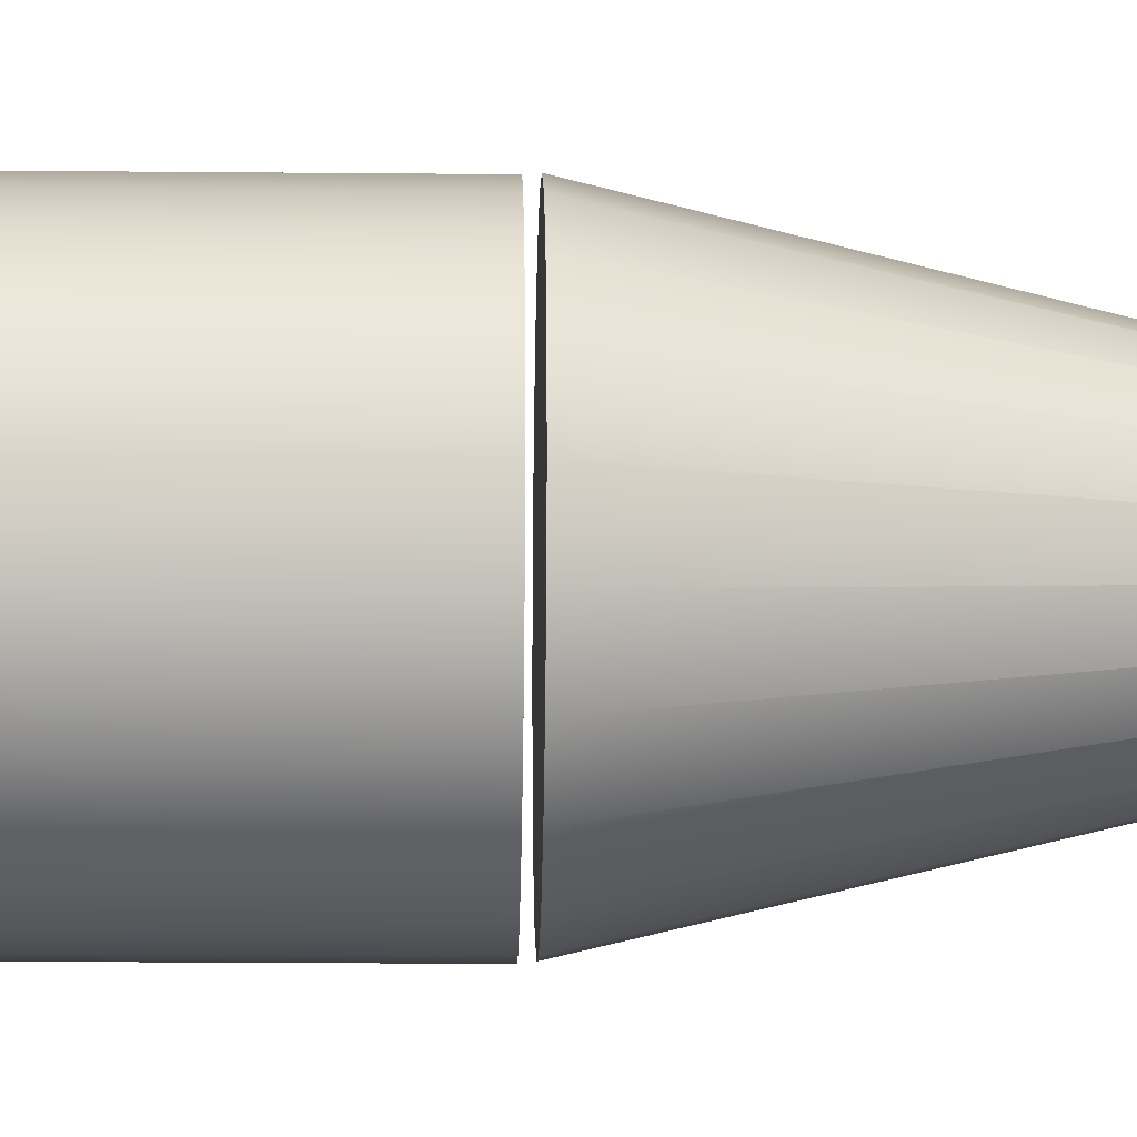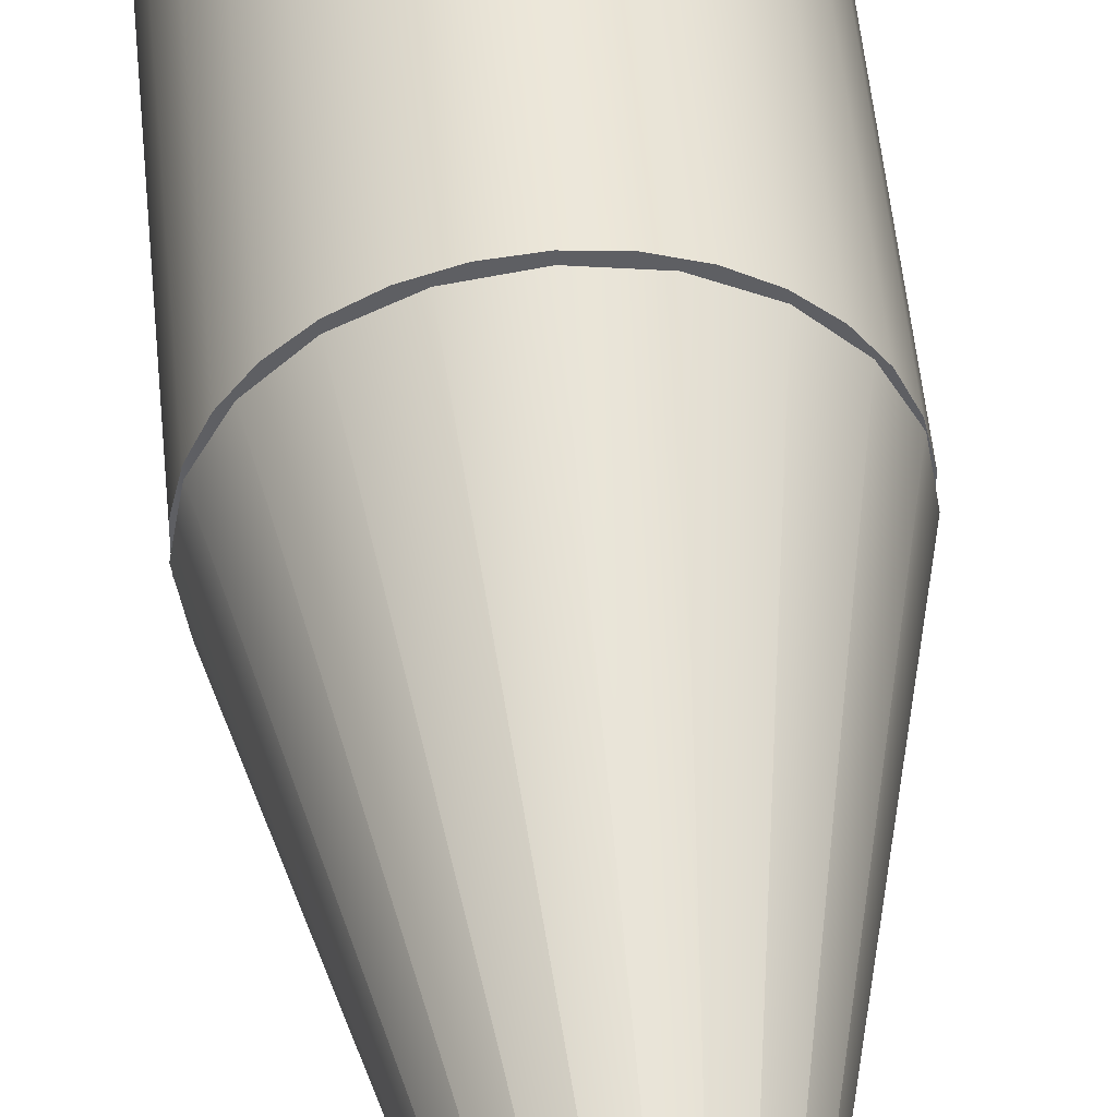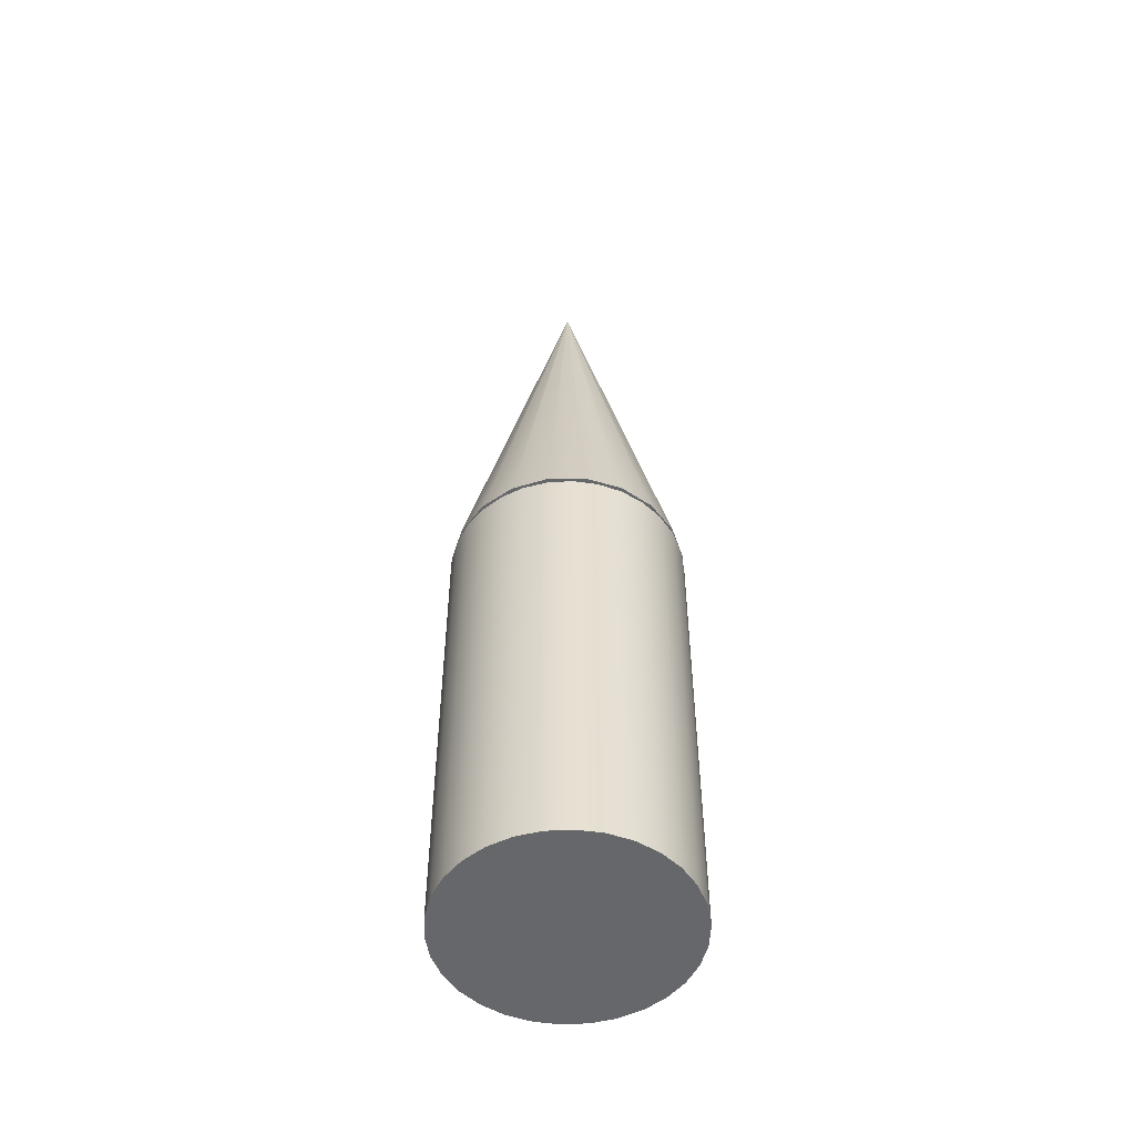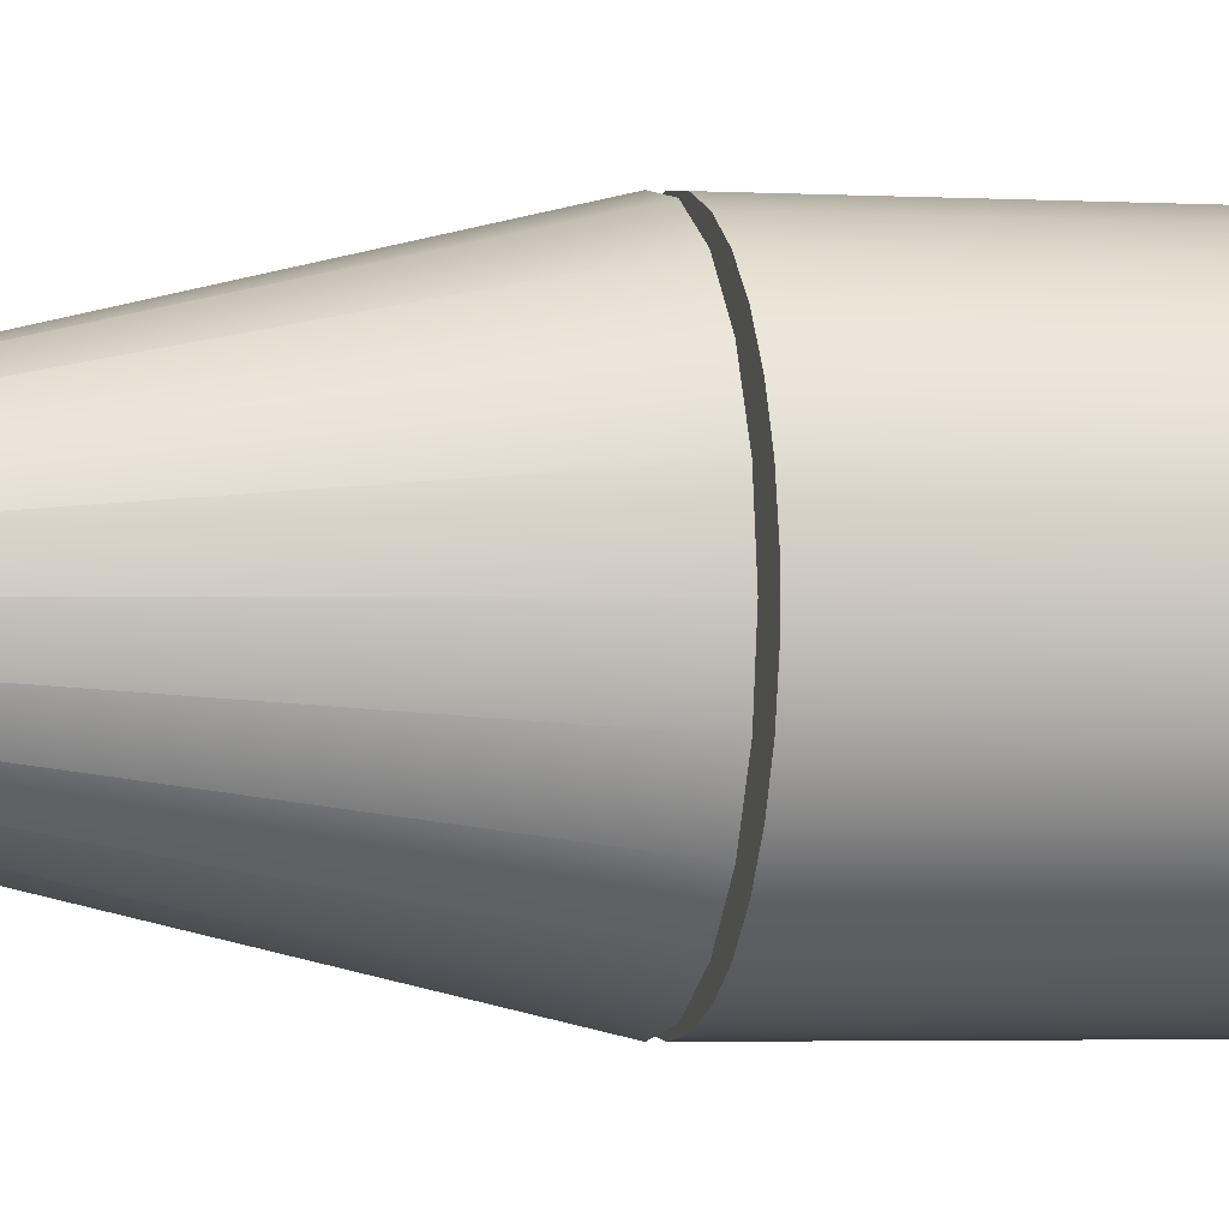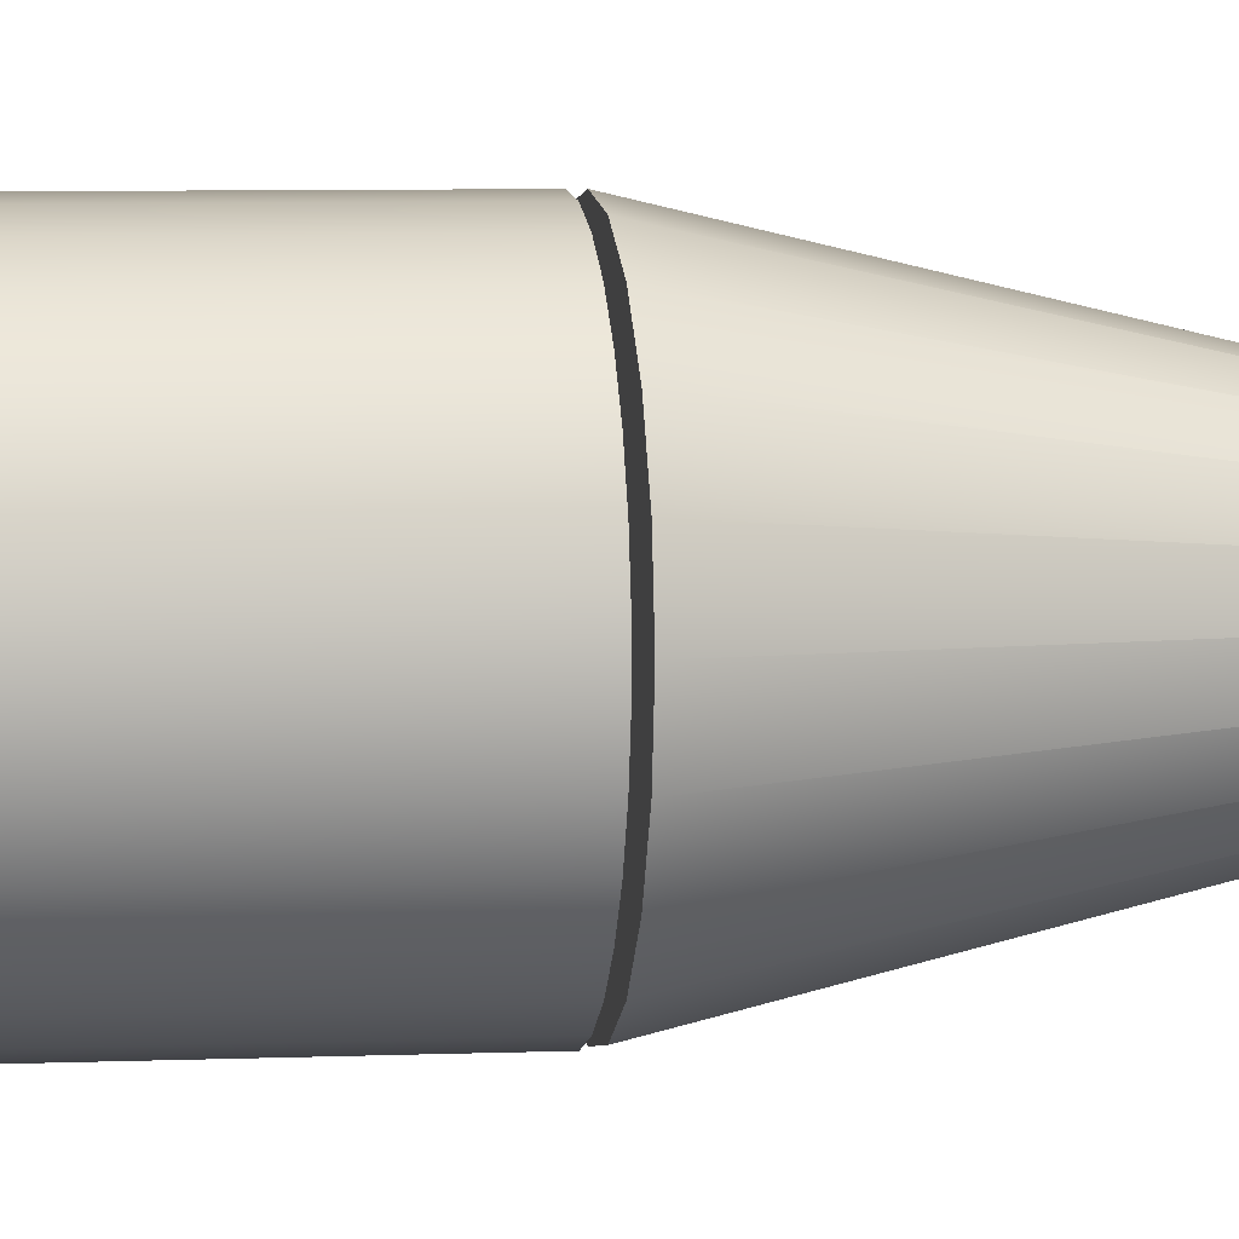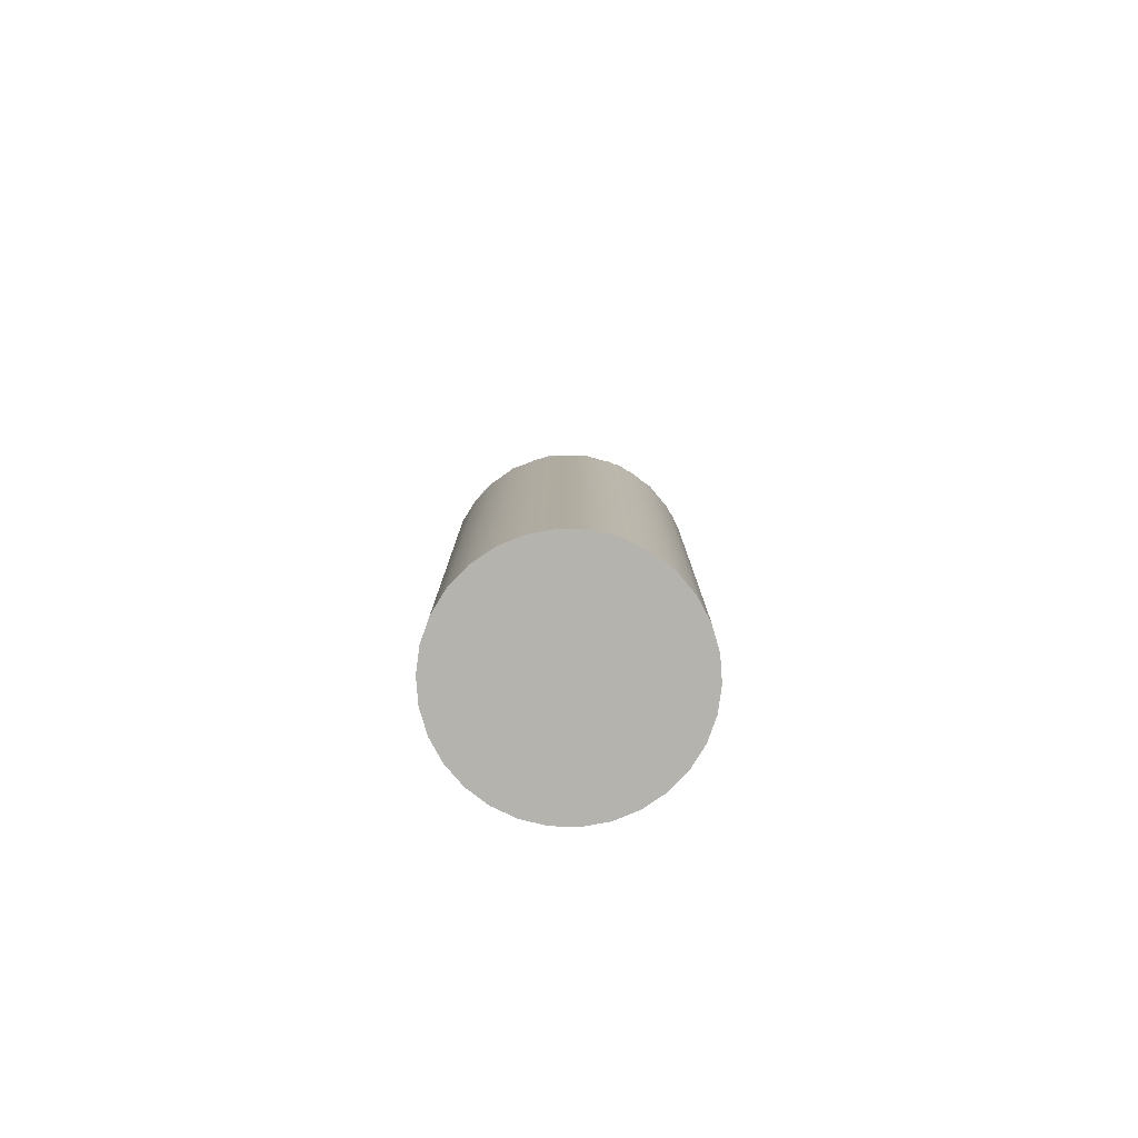
<metadata>
{"format":"obj","ext":"obj","renderer":"f3d","projection":"perspective","resolution":1024,"background":"white","views":[{"elev":-15.1,"azim":-91.3,"up":"+Y"},{"elev":47.9,"azim":-5.1,"up":"+Y"},{"elev":-52.2,"azim":-170.6,"up":"+Z"},{"elev":-2.4,"azim":75.8,"up":"+Y"},{"elev":5.1,"azim":-98.7,"up":"+Y"},{"elev":-79.9,"azim":-79.6,"up":"+Z"}]}
</metadata>
<code>
g Cone
v 0 0 0.4874
v 0 -0.5 0.4874
v 0.1545 -0.4755 0.4874
v 0.2939 -0.4045 0.4874
v 0.4045 -0.2939 0.4874
v 0.4755 -0.1545 0.4874
v 0.5 0 0.4874
v 0.4755 0.1545 0.4874
v 0.4045 0.2939 0.4874
v 0.2939 0.4045 0.4874
v 0.1545 0.4755 0.4874
v -0 0.5 0.4874
v -0.1545 0.4755 0.4874
v -0.2939 0.4045 0.4874
v -0.4045 0.2939 0.4874
v -0.4755 0.1545 0.4874
v -0.5 -0 0.4874
v -0.4755 -0.1545 0.4874
v -0.4045 -0.2939 0.4874
v -0.2939 -0.4045 0.4874
v -0.1545 -0.4755 0.4874
v 0 0 2.587
f 3 2 1
f 4 3 1
f 5 4 1
f 6 5 1
f 7 6 1
f 8 7 1
f 9 8 1
f 10 9 1
f 11 10 1
f 12 11 1
f 13 12 1
f 14 13 1
f 15 14 1
f 16 15 1
f 17 16 1
f 18 17 1
f 19 18 1
f 20 19 1
f 21 20 1
f 2 21 1
f 2 3 22
f 3 4 22
f 4 5 22
f 5 6 22
f 6 7 22
f 7 8 22
f 8 9 22
f 9 10 22
f 10 11 22
f 11 12 22
f 12 13 22
f 13 14 22
f 14 15 22
f 15 16 22
f 16 17 22
f 17 18 22
f 18 19 22
f 19 20 22
f 20 21 22
f 21 2 22
g Cylinder
v 0 -0 -1.538
v 0 -0.5 -1.538
v 0.104 -0.4891 -1.538
v 0.2034 -0.4568 -1.538
v 0.2939 -0.4045 -1.538
v 0.3716 -0.3346 -1.538
v 0.433 -0.25 -1.538
v 0.4755 -0.1545 -1.538
v 0.4973 -0.05226 -1.538
v 0.4973 0.05226 -1.538
v 0.4755 0.1545 -1.538
v 0.433 0.25 -1.538
v 0.3716 0.3346 -1.538
v 0.2939 0.4045 -1.538
v 0.2034 0.4568 -1.538
v 0.104 0.4891 -1.538
v -0 0.5 -1.538
v -0.104 0.4891 -1.538
v -0.2034 0.4568 -1.538
v -0.2939 0.4045 -1.538
v -0.3716 0.3346 -1.538
v -0.433 0.25 -1.538
v -0.4755 0.1545 -1.538
v -0.4973 0.05226 -1.538
v -0.4973 -0.05226 -1.538
v -0.4755 -0.1545 -1.538
v -0.433 -0.25 -1.538
v -0.3716 -0.3346 -1.538
v -0.2939 -0.4045 -1.538
v -0.2034 -0.4568 -1.538
v -0.104 -0.4891 -1.538
v 0.104 -0.4891 0.4615
v 0 -0.5 0.4615
v 0 0 0.4615
v 0.2034 -0.4568 0.4615
v 0.2939 -0.4045 0.4615
v 0.3716 -0.3346 0.4615
v 0.433 -0.25 0.4615
v 0.4755 -0.1545 0.4615
v 0.4973 -0.05226 0.4615
v 0.4973 0.05226 0.4615
v 0.4755 0.1545 0.4615
v 0.433 0.25 0.4615
v 0.3716 0.3346 0.4615
v 0.2939 0.4045 0.4615
v 0.2034 0.4568 0.4615
v 0.104 0.4891 0.4615
v -0 0.5 0.4615
v -0.104 0.4891 0.4615
v -0.2034 0.4568 0.4615
v -0.2939 0.4045 0.4615
v -0.3716 0.3346 0.4615
v -0.433 0.25 0.4615
v -0.4755 0.1545 0.4615
v -0.4973 0.05226 0.4615
v -0.4973 -0.05226 0.4615
v -0.4755 -0.1545 0.4615
v -0.433 -0.25 0.4615
v -0.3716 -0.3346 0.4615
v -0.2939 -0.4045 0.4615
v -0.2034 -0.4568 0.4615
v -0.104 -0.4891 0.4615
f 25 24 23
f 26 25 23
f 27 26 23
f 28 27 23
f 29 28 23
f 30 29 23
f 31 30 23
f 32 31 23
f 33 32 23
f 34 33 23
f 35 34 23
f 36 35 23
f 37 36 23
f 38 37 23
f 39 38 23
f 40 39 23
f 41 40 23
f 42 41 23
f 43 42 23
f 44 43 23
f 45 44 23
f 46 45 23
f 47 46 23
f 48 47 23
f 49 48 23
f 50 49 23
f 51 50 23
f 52 51 23
f 53 52 23
f 24 53 23
f 56 55 54
f 56 54 57
f 56 57 58
f 56 58 59
f 56 59 60
f 56 60 61
f 56 61 62
f 56 62 63
f 56 63 64
f 56 64 65
f 56 65 66
f 56 66 67
f 56 67 68
f 56 68 69
f 56 69 70
f 56 70 71
f 56 71 72
f 56 72 73
f 56 73 74
f 56 74 75
f 56 75 76
f 56 76 77
f 56 77 78
f 56 78 79
f 56 79 80
f 56 80 81
f 56 81 82
f 56 82 83
f 56 83 84
f 56 84 55
f 25 54 55 24
f 26 57 54 25
f 27 58 57 26
f 28 59 58 27
f 29 60 59 28
f 30 61 60 29
f 31 62 61 30
f 32 63 62 31
f 33 64 63 32
f 34 65 64 33
f 35 66 65 34
f 36 67 66 35
f 37 68 67 36
f 38 69 68 37
f 39 70 69 38
f 40 71 70 39
f 41 72 71 40
f 42 73 72 41
f 43 74 73 42
f 44 75 74 43
f 45 76 75 44
f 46 77 76 45
f 47 78 77 46
f 48 79 78 47
f 49 80 79 48
f 50 81 80 49
f 51 82 81 50
f 52 83 82 51
f 53 84 83 52
f 24 55 84 53

</code>
